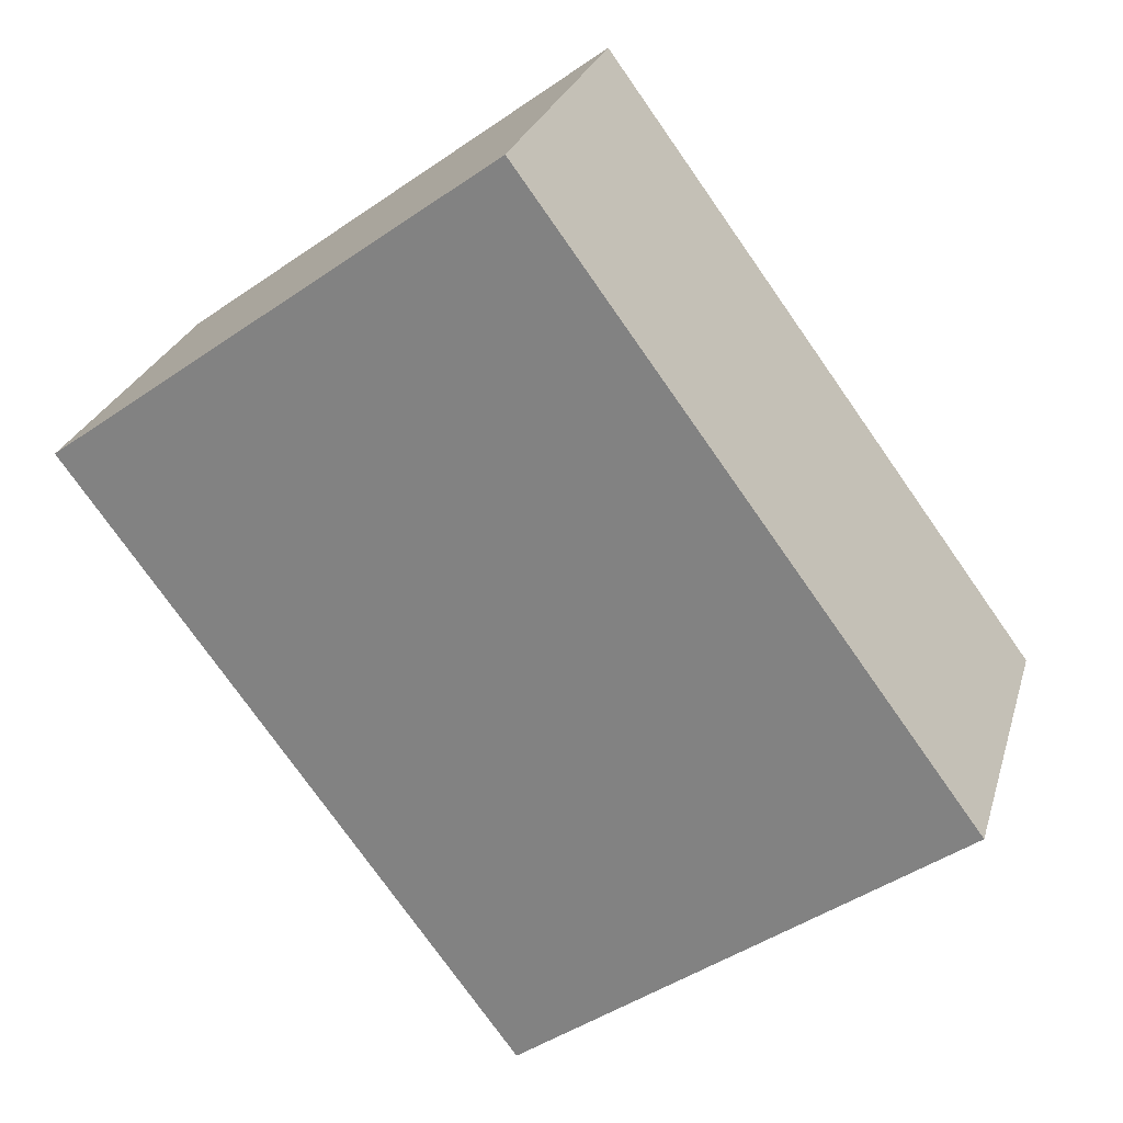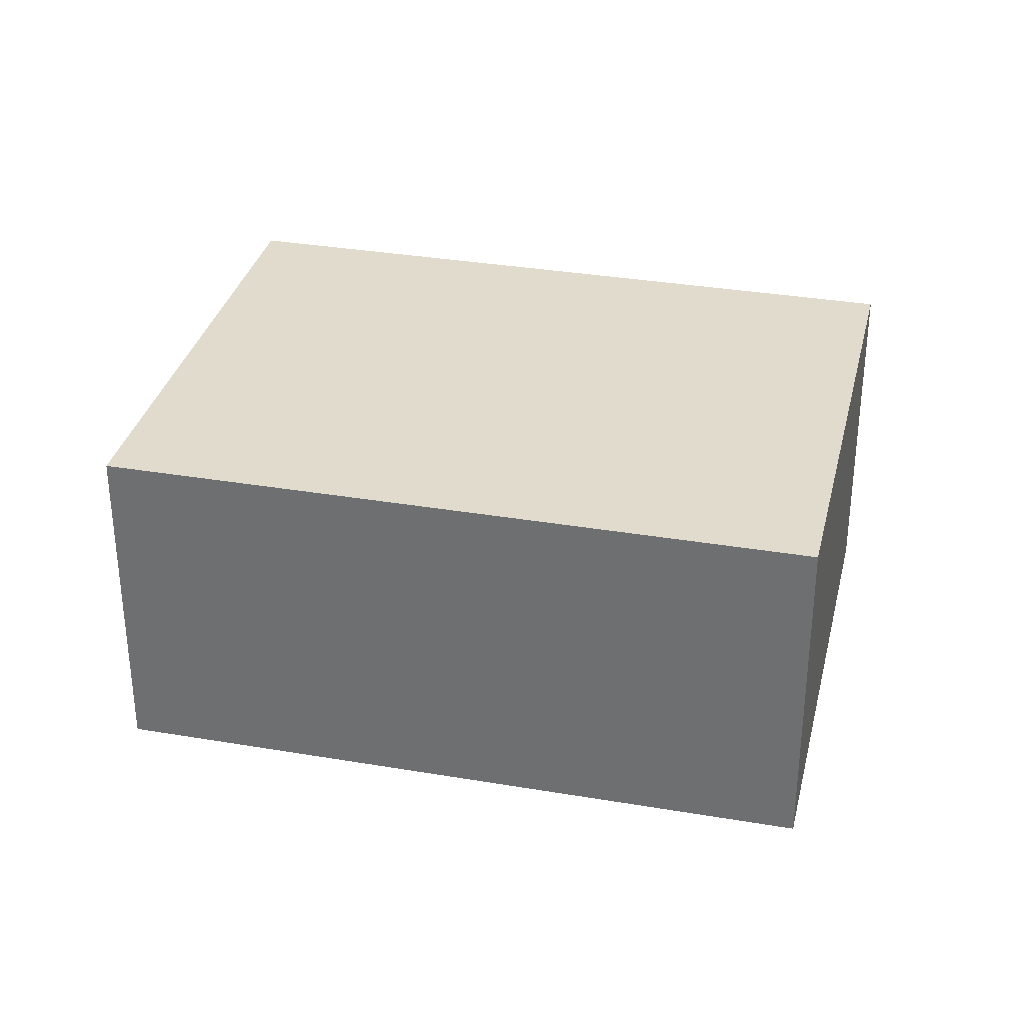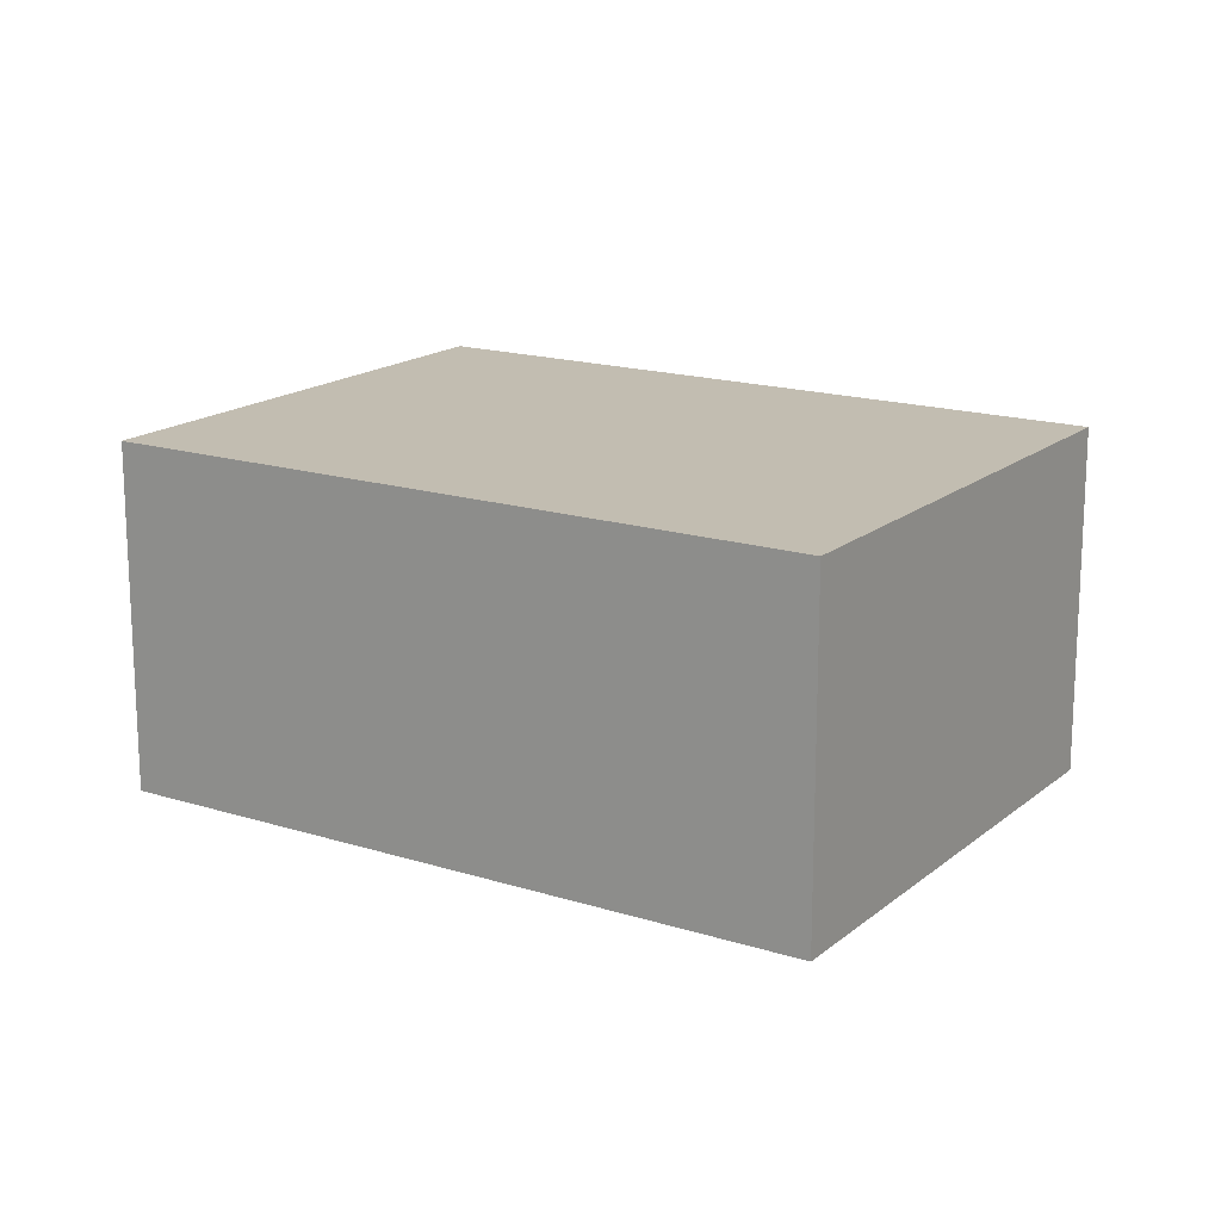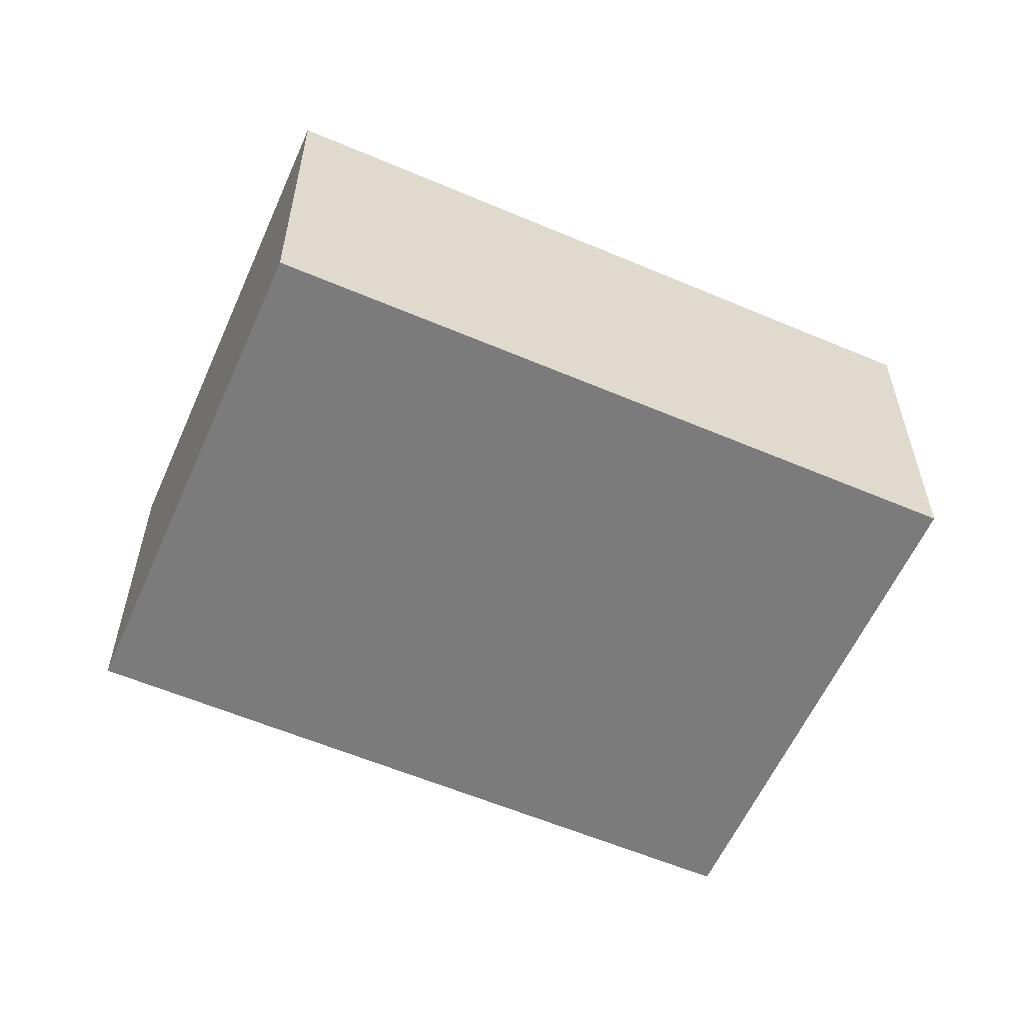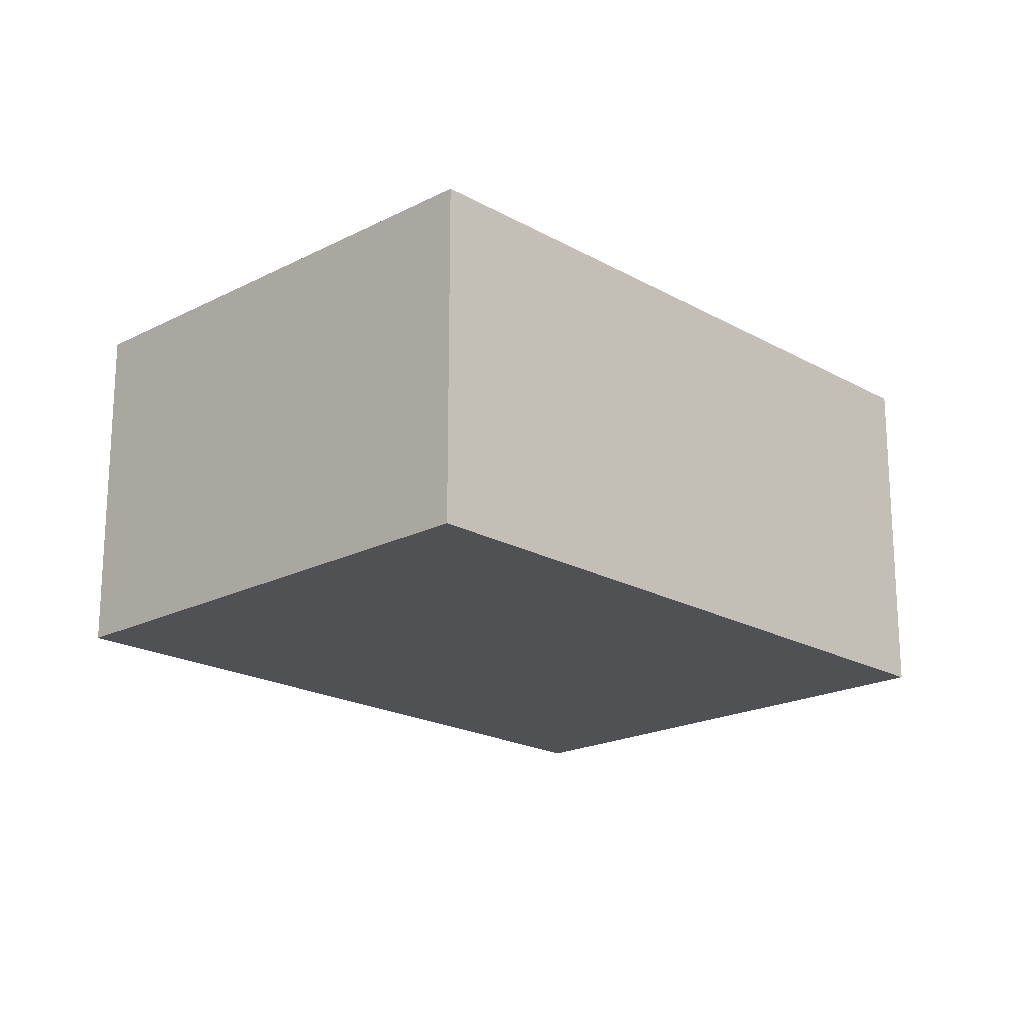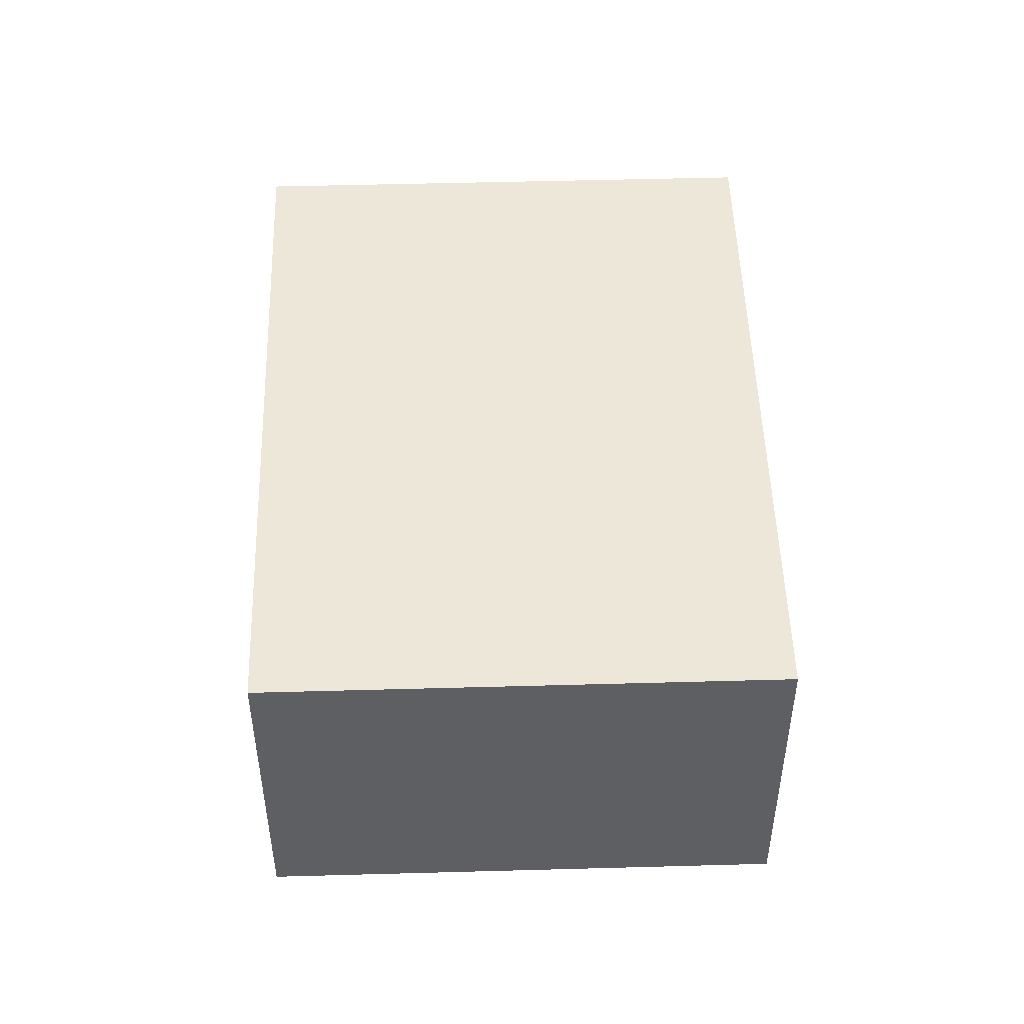
<metadata>
{"format":"obj","ext":"obj","renderer":"f3d","projection":"perspective","resolution":1024,"background":"white","views":[{"elev":26.0,"azim":15.1,"up":"+Z"},{"elev":33.2,"azim":66.8,"up":"+Y"},{"elev":16.9,"azim":86.2,"up":"+Y"},{"elev":-58.5,"azim":29.9,"up":"+Y"},{"elev":-19.8,"azim":7.4,"up":"+Y"},{"elev":50.0,"azim":141.9,"up":"+Y"}]}
</metadata>
<code>
v  2.512 2 -3.411
v  2.496 2 1.838
v  5.008 2 -1.574
v  0 2 1.225e-16
v  5.008 9.638e-17 -1.574
v  2.512 2.089e-16 -3.411
v  0 0 0
v  2.496 -1.125e-16 1.838
g defaultobject
f 1 2 3
f 2 1 4
f 5 1 3
f 1 5 6
f 6 4 1
f 4 6 7
f 7 2 4
f 2 7 8
f 8 3 2
f 3 8 5
f 8 6 5
f 6 8 7

</code>
